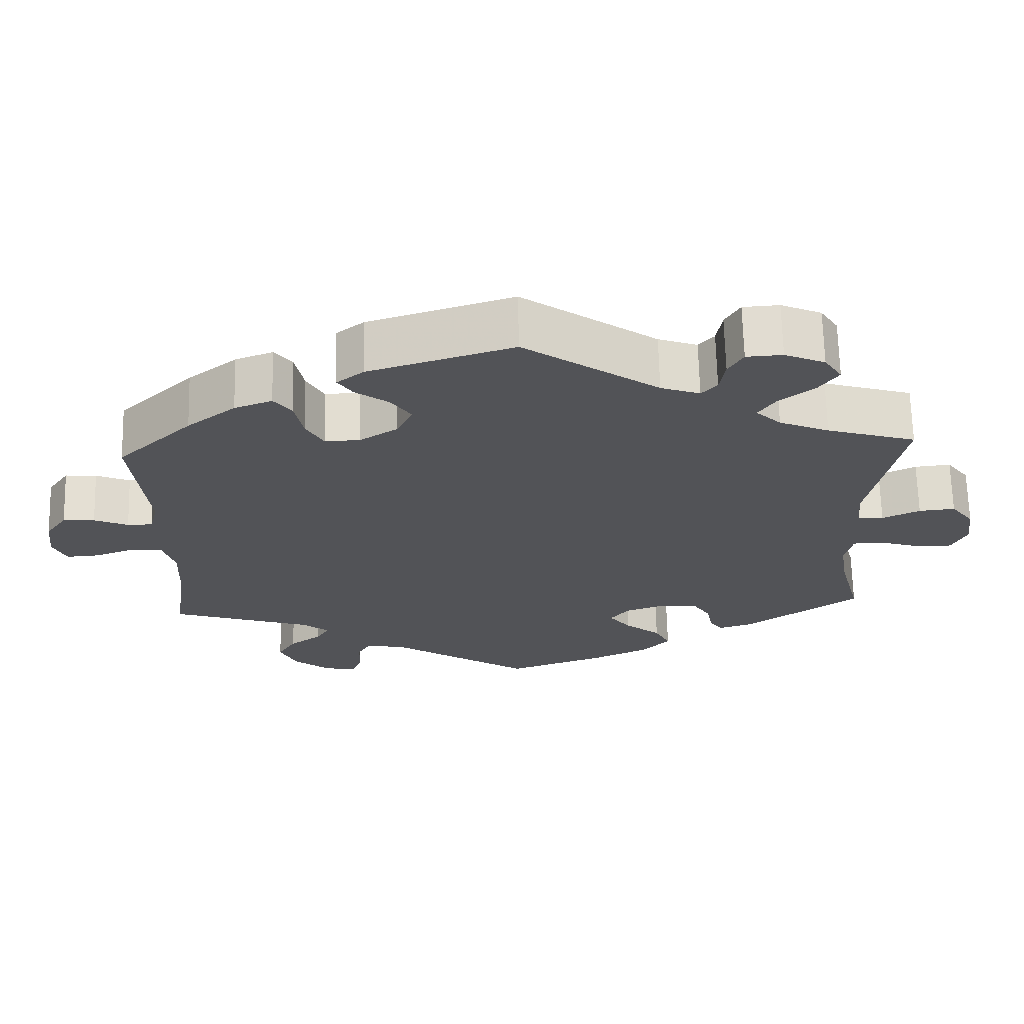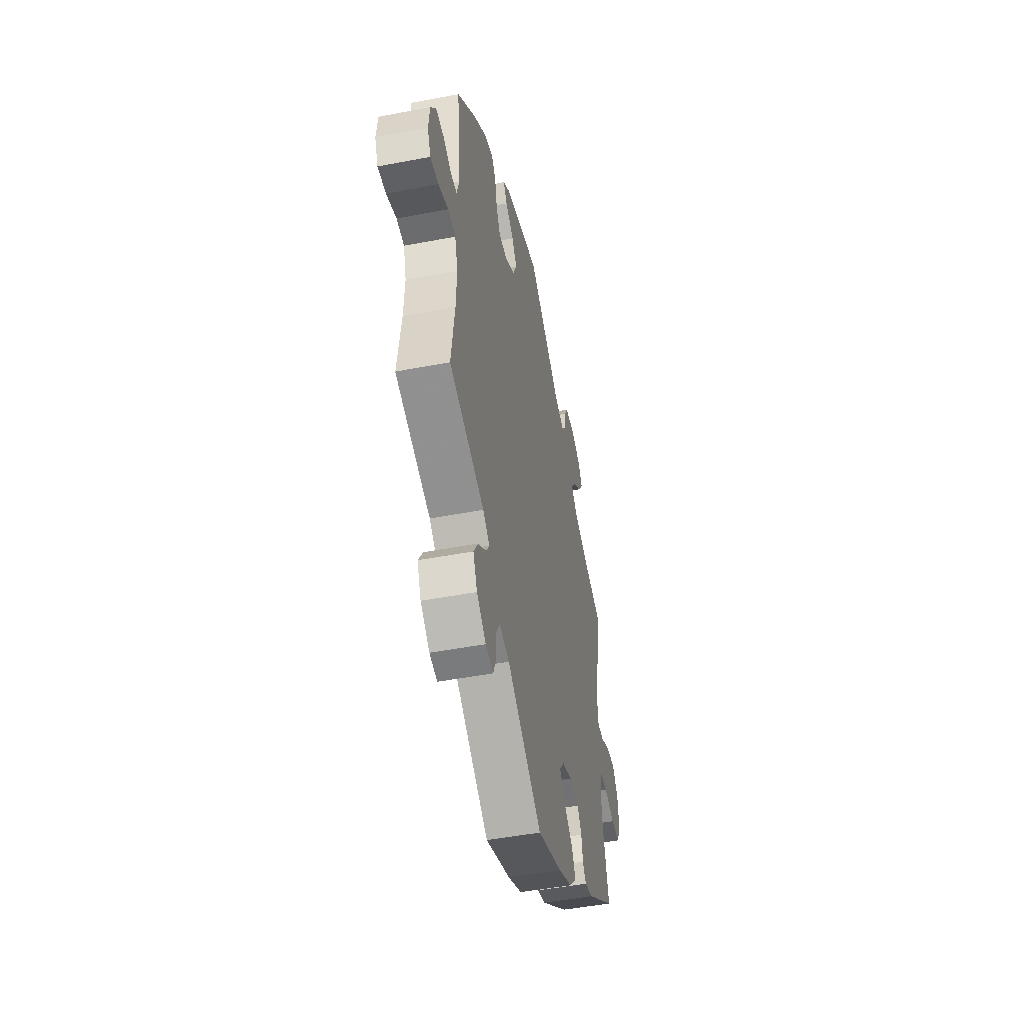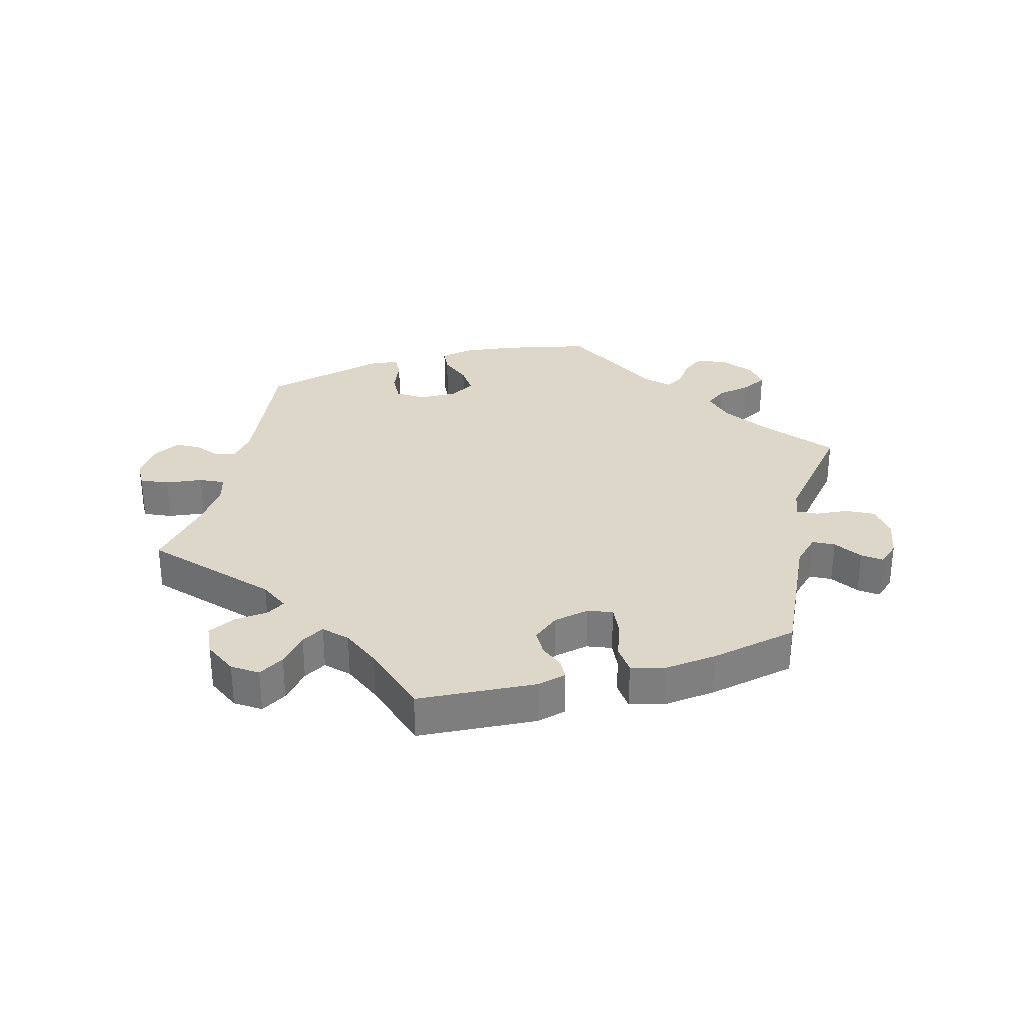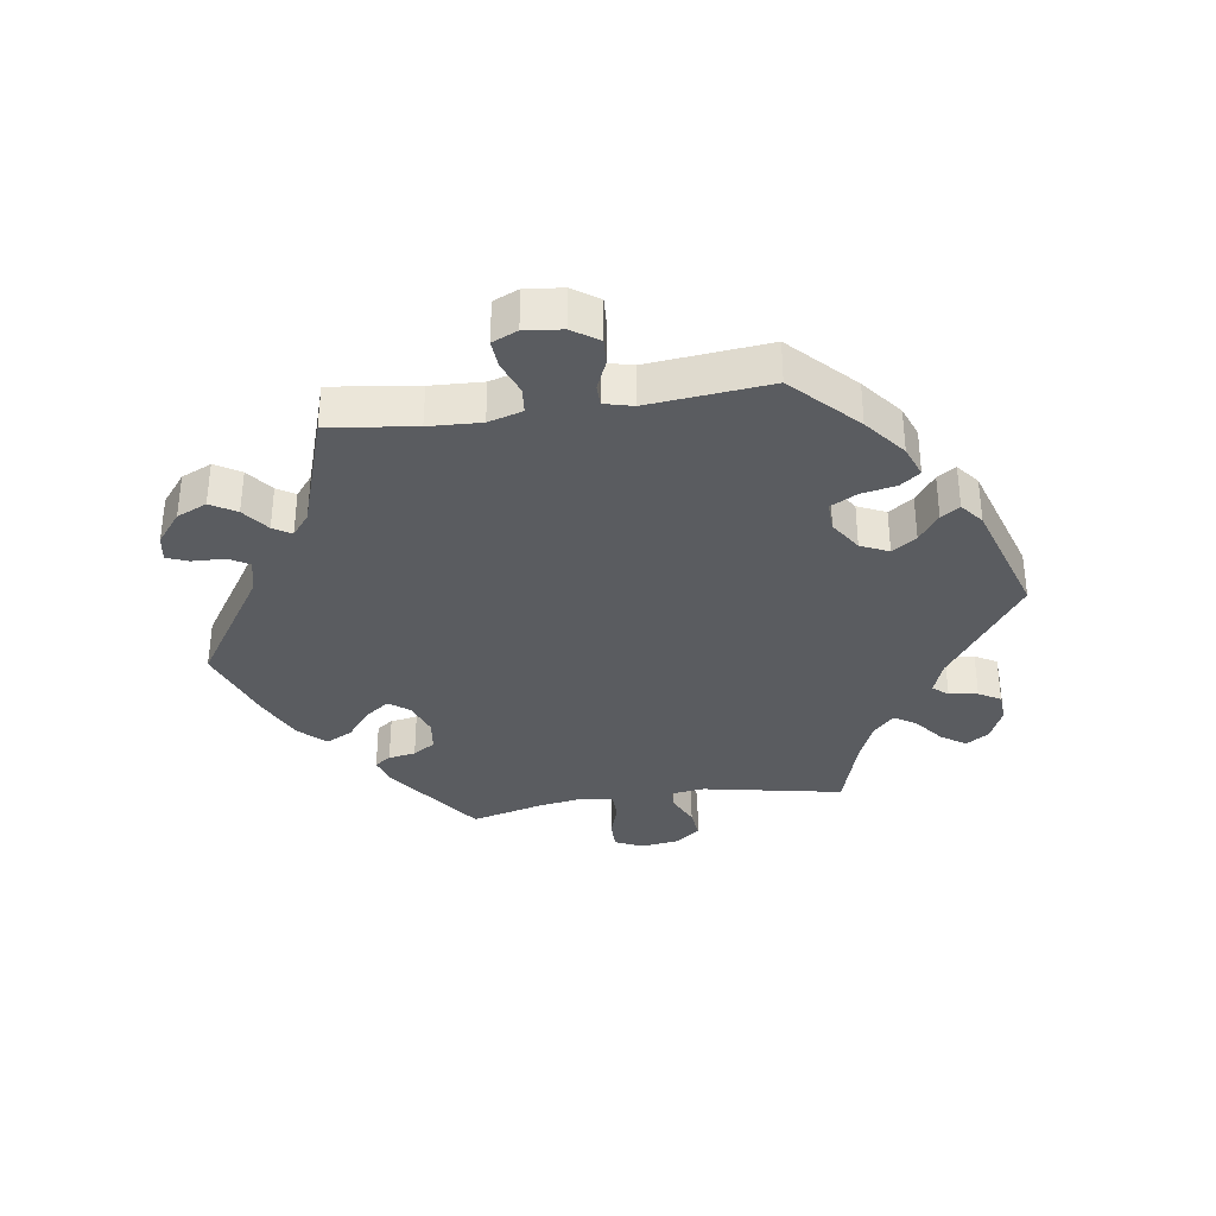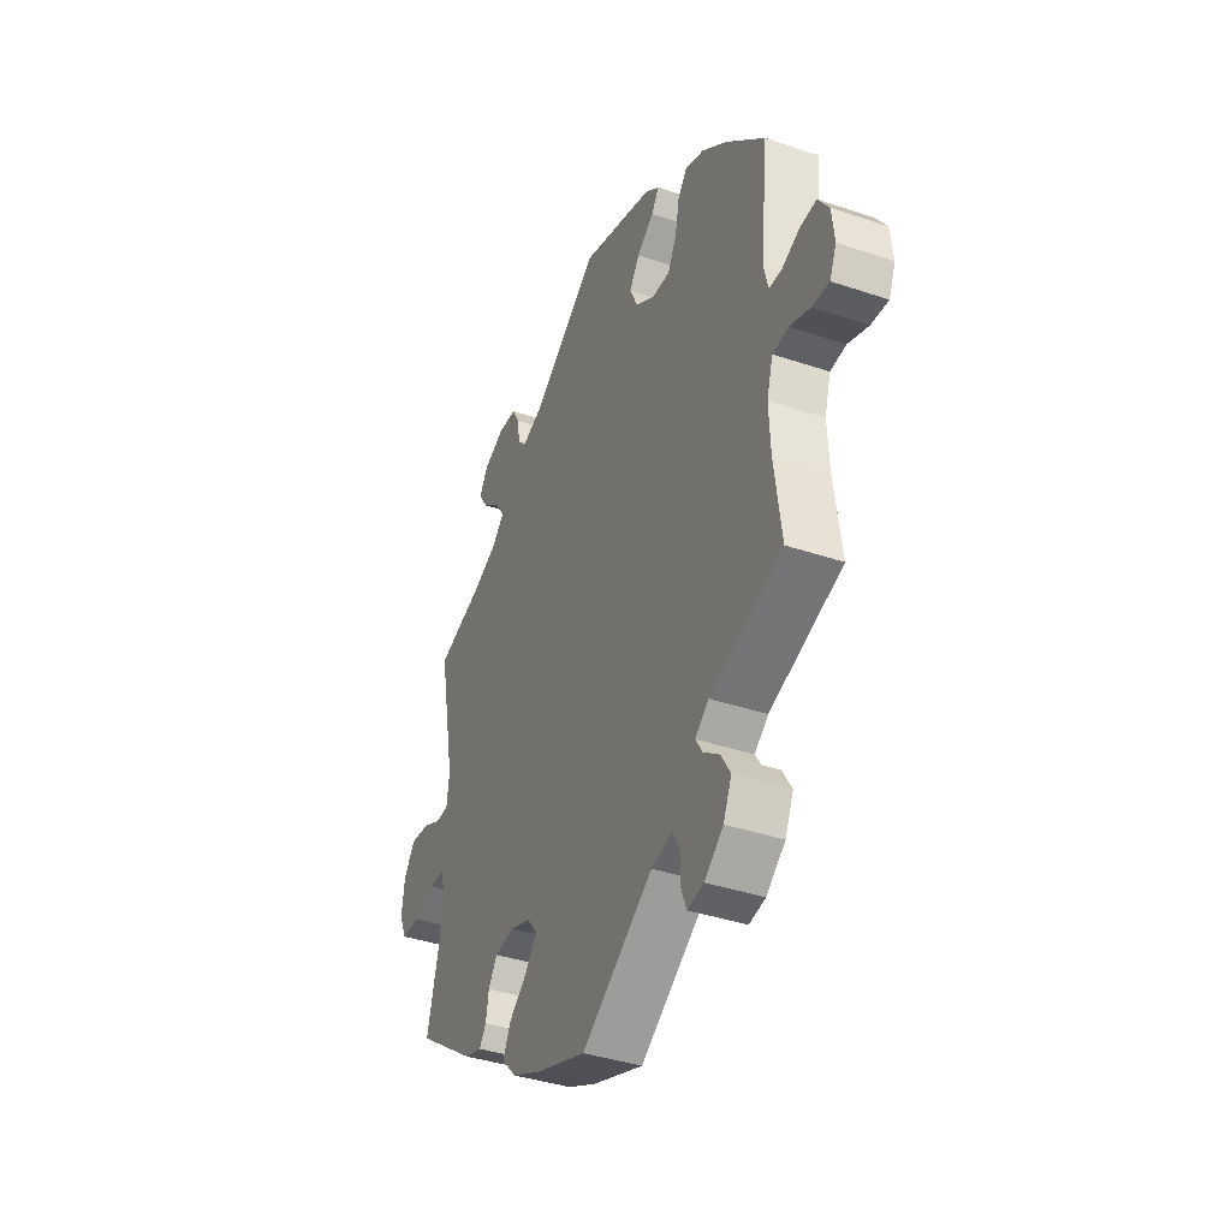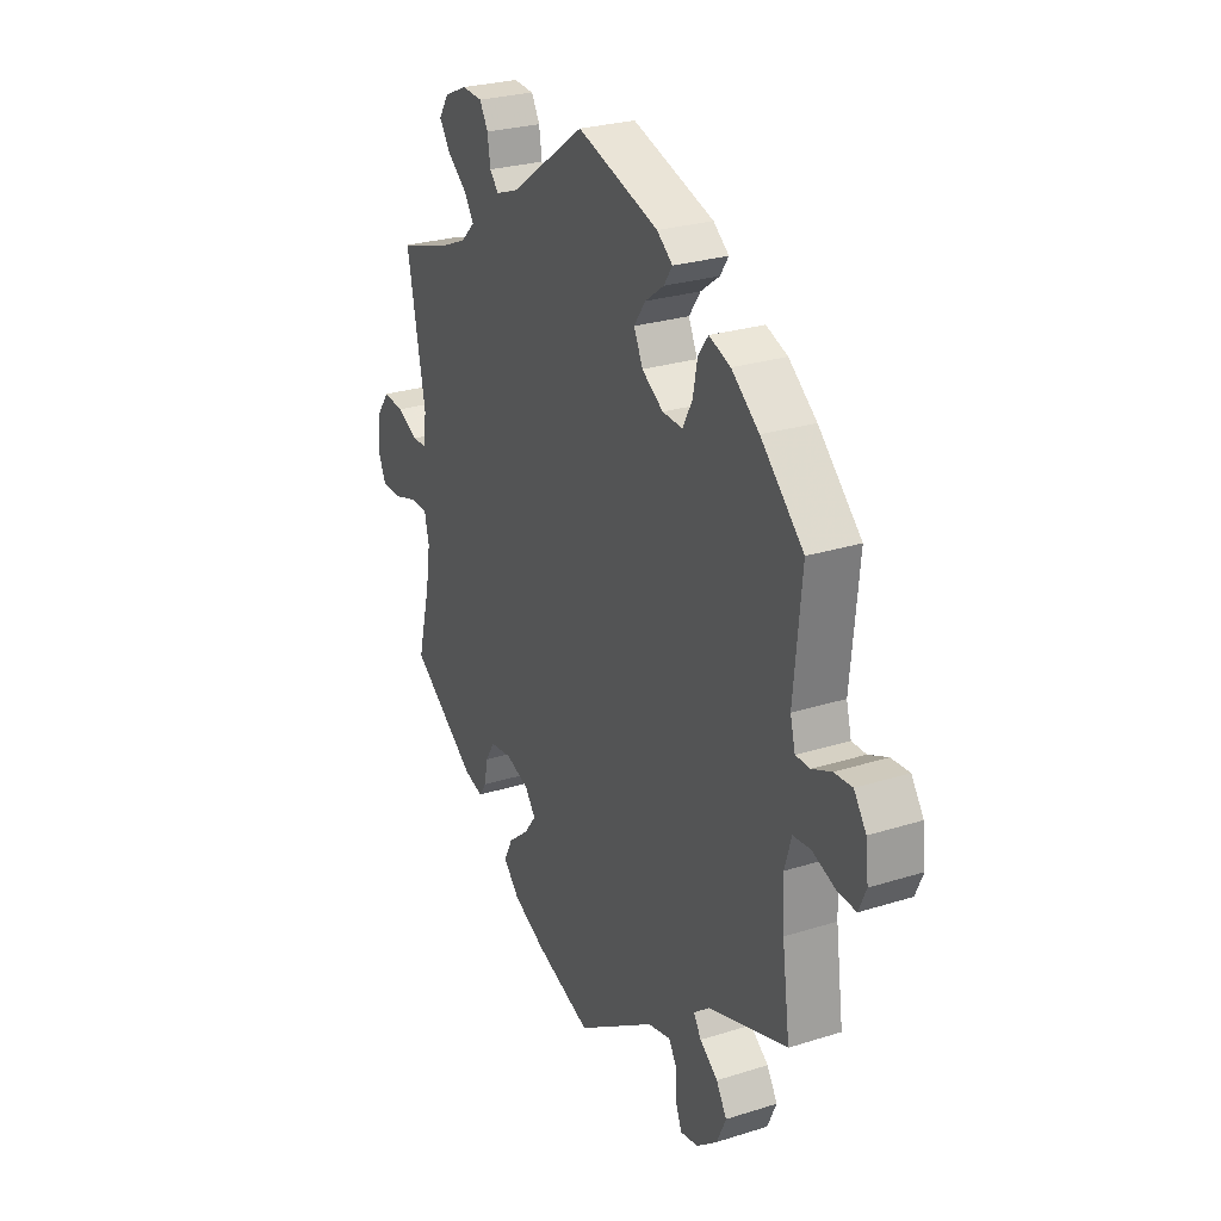
<metadata>
{"format":"obj","ext":"obj","renderer":"f3d","projection":"perspective","resolution":1024,"background":"white","views":[{"elev":67.6,"azim":-1.4,"up":"+Z"},{"elev":-48.3,"azim":-77.9,"up":"+Z"},{"elev":30.9,"azim":133.3,"up":"+Y"},{"elev":-34.3,"azim":-81.4,"up":"+Y"},{"elev":-38.8,"azim":-112.9,"up":"+Z"},{"elev":26.7,"azim":-116.2,"up":"+Z"}]}
</metadata>
<code>
v 0.308 0.07 -0.365
v -0.266 0.07 -0.567
v -0.564 0.07 0.069
v -0.212 0.07 0.35
v 0.263 0.07 0.543
v 0.316 0.07 -0.409
v 0.348 0.07 0.376
v 0.38 0.07 -0.421
v -0.264 0.07 -0.514
v 0.337 0.07 0.444
v -0.518 0.07 -0.171
v 0.181 0.07 -0.413
v -0.309 0.07 -0.403
v 0.537 0.07 -0.31
v 0 0.07 -0.62
v 0.673 0.07 -0.043
v 0.152 0.07 -0.375
v 0.334 0.07 -0.435
v 0.411 0.07 0.52
v -0.318 0.07 0.479
v 0.506 0.07 -0.189
v 0.182 0.07 0.492
v 0.212 0.07 -0.536
v 0.416 0.07 0.347
v 0.23 0.07 -0.453
v 0.233 0.07 -0.322
v 0.534 0.07 0.03
v -0.161 0.07 0.383
v 0.548 0.07 -0.069
v 0 0.07 0.62
v 0.314 0.07 0.409
v -0.195 0.07 0.559
v -0.294 0.07 0.447
v 0.283 0.07 0.578
v -0.212 0.07 0.5
v 0.387 0.07 0.557
v -0.514 0.07 -0.087
v -0.435 0.07 0.408
v -0.626 0.07 -0.048
v 0.285 0.07 -0.329
v -0.232 0.07 0.53
v 0.135 0.07 -0.572
v 0.495 0.07 -0.117
v -0.323 0.07 -0.594
v 0.5 0.07 0.031
v -0.671 0.07 -0.051
v -0.14 0.07 0.428
v -0.373 0.07 -0.554
v 0.653 0.07 -0.087
v 0.235 0.07 0.473
v 0.256 0.07 0.497
v -0.245 0.07 -0.482
v 0.585 0.07 0.054
v -0.53 0.07 -0.032
v 0.634 0.07 0.059
v -0.653 0.07 0.092
v -0.167 0.07 0.467
v -0.395 0.07 -0.505
v -0.327 0.07 -0.432
v -0.518 0.07 0.115
v 0.251 0.07 -0.495
v -0.283 0.07 0.391
v 0.177 0.07 -0.342
v 0.332 0.07 0.581
v 0.506 0.07 -0.07
v -0.689 0.07 -0.01
v -0.26 0.07 0.348
v -0.345 0.07 -0.374
v -0.19 0.07 -0.495
v 0.665 0.07 0.018
v -0.61 0.07 0.089
v 0.537 0.07 0.31
v 0.493 0.07 0.085
v -0.369 0.07 0.46
v -0.28 0.07 -0.602
v 0.605 0.07 -0.087
v -0.572 0.07 -0.028
v 0.384 0.07 0.481
v -0.682 0.07 0.05
v -0.53 0.07 0.069
v -0.537 0.07 -0.31
v -0.37 0.07 -0.464
v -0.537 0.07 0.31
v 0.308 -0 -0.365
v -0.266 -0 -0.567
v -0.564 -0 0.069
v -0.212 -0 0.35
v 0.263 -0 0.543
v 0.316 -0 -0.409
v 0.348 -0 0.376
v 0.38 -0 -0.421
v -0.264 -0 -0.514
v 0.337 -0 0.444
v -0.518 -0 -0.171
v 0.181 -0 -0.413
v -0.309 -0 -0.403
v 0.537 -0 -0.31
v 0 -0 -0.62
v 0.673 -0 -0.043
v 0.152 -0 -0.375
v 0.334 -0 -0.435
v 0.411 -0 0.52
v -0.318 -0 0.479
v 0.506 -0 -0.189
v 0.182 -0 0.492
v 0.212 -0 -0.536
v 0.416 -0 0.347
v 0.23 -0 -0.453
v 0.233 -0 -0.322
v 0.534 -0 0.03
v -0.161 -0 0.383
v 0.548 -0 -0.069
v 0 -0 0.62
v 0.314 -0 0.409
v -0.195 -0 0.559
v -0.294 -0 0.447
v 0.283 -0 0.578
v -0.212 -0 0.5
v 0.387 -0 0.557
v -0.514 -0 -0.087
v -0.435 -0 0.408
v -0.626 -0 -0.048
v 0.285 -0 -0.329
v -0.232 -0 0.53
v 0.135 -0 -0.572
v 0.495 -0 -0.117
v -0.323 -0 -0.594
v 0.5 -0 0.031
v -0.671 -0 -0.051
v -0.14 -0 0.428
v -0.373 -0 -0.554
v 0.653 -0 -0.087
v 0.235 -0 0.473
v 0.256 -0 0.497
v -0.245 -0 -0.482
v 0.585 -0 0.054
v -0.53 -0 -0.032
v 0.634 -0 0.059
v -0.653 -0 0.092
v -0.167 -0 0.467
v -0.395 -0 -0.505
v -0.327 -0 -0.432
v -0.518 -0 0.115
v 0.251 -0 -0.495
v -0.283 -0 0.391
v 0.177 -0 -0.342
v 0.332 -0 0.581
v 0.506 -0 -0.07
v -0.689 -0 -0.01
v -0.26 -0 0.348
v -0.345 -0 -0.374
v -0.19 -0 -0.495
v 0.665 -0 0.018
v -0.61 -0 0.089
v 0.537 -0 0.31
v 0.493 -0 0.085
v -0.369 -0 0.46
v -0.28 -0 -0.602
v 0.605 -0 -0.087
v -0.572 -0 -0.028
v 0.384 -0 0.481
v -0.682 -0 0.05
v -0.53 -0 0.069
v -0.537 -0 -0.31
v -0.37 -0 -0.464
v -0.537 -0 0.31
f 42 15 69
f 23 42 69 52
f 12 25 61 23
f 17 12 23 52
f 63 17 52
f 26 63 52
f 8 18 6 1
f 21 14 8 1
f 43 21 1 40
f 65 43 40 26
f 16 49 76 29
f 16 29 65
f 70 16 65
f 27 53 55 70
f 45 27 70 65
f 73 45 65 26
f 24 72 73 26
f 36 19 78 10
f 36 10 31
f 64 36 31
f 51 5 34 64
f 50 51 64 31
f 22 50 31 7
f 32 30 22
f 57 35 41 32
f 47 57 32 22
f 28 47 22 7
f 74 20 33 62
f 74 62 67
f 60 83 38 74
f 80 60 74 67
f 79 56 71 3
f 79 3 80
f 66 79 80
f 77 39 46 66
f 54 77 66 80
f 37 54 80 67
f 68 81 11
f 13 68 11 37
f 48 58 82 59
f 48 59 13
f 44 48 13
f 9 2 75 44
f 52 9 44 13
f 4 28 7 24
f 67 4 24 26
f 37 67 26
f 52 13 37 26
f 152 98 125
f 135 152 125 106
f 106 144 108 95
f 135 106 95 100
f 135 100 146
f 135 146 109
f 84 89 101 91
f 84 91 97 104
f 123 84 104 126
f 109 123 126 148
f 112 159 132 99
f 148 112 99
f 148 99 153
f 153 138 136 110
f 148 153 110 128
f 109 148 128 156
f 109 156 155 107
f 93 161 102 119
f 114 93 119
f 114 119 147
f 147 117 88 134
f 114 147 134 133
f 90 114 133 105
f 105 113 115
f 115 124 118 140
f 105 115 140 130
f 90 105 130 111
f 145 116 103 157
f 150 145 157
f 157 121 166 143
f 150 157 143 163
f 86 154 139 162
f 163 86 162
f 163 162 149
f 149 129 122 160
f 163 149 160 137
f 150 163 137 120
f 94 164 151
f 120 94 151 96
f 142 165 141 131
f 96 142 131
f 96 131 127
f 127 158 85 92
f 96 127 92 135
f 107 90 111 87
f 109 107 87 150
f 109 150 120
f 109 120 96 135
f 69 152 135 52
f 52 135 92 9
f 9 92 85 2
f 2 85 158 75
f 75 158 127 44
f 44 127 131 48
f 48 131 141 58
f 58 141 165 82
f 82 165 142 59
f 59 142 96 13
f 13 96 151 68
f 68 151 164 81
f 81 164 94 11
f 11 94 120 37
f 37 120 137 54
f 54 137 160 77
f 77 160 122 39
f 39 122 129 46
f 46 129 149 66
f 66 149 162 79
f 79 162 139 56
f 56 139 154 71
f 71 154 86 3
f 3 86 163 80
f 80 163 143 60
f 60 143 166 83
f 83 166 121 38
f 38 121 157 74
f 74 157 103 20
f 20 103 116 33
f 33 116 145 62
f 62 145 150 67
f 67 150 87 4
f 4 87 111 28
f 28 111 130 47
f 47 130 140 57
f 57 140 118 35
f 35 118 124 41
f 41 124 115 32
f 32 115 113 30
f 30 113 105 22
f 22 105 133 50
f 50 133 134 51
f 51 134 88 5
f 5 88 117 34
f 34 117 147 64
f 64 147 119 36
f 36 119 102 19
f 19 102 161 78
f 78 161 93 10
f 10 93 114 31
f 31 114 90 7
f 7 90 107 24
f 24 107 155 72
f 72 155 156 73
f 73 156 128 45
f 45 128 110 27
f 27 110 136 53
f 53 136 138 55
f 55 138 153 70
f 70 153 99 16
f 16 99 132 49
f 49 132 159 76
f 76 159 112 29
f 29 112 148 65
f 65 148 126 43
f 43 126 104 21
f 21 104 97 14
f 14 97 91 8
f 8 91 101 18
f 18 101 89 6
f 6 89 84 1
f 1 84 123 40
f 40 123 109 26
f 26 109 146 63
f 63 146 100 17
f 17 100 95 12
f 12 95 108 25
f 25 108 144 61
f 61 144 106 23
f 23 106 125 42
f 42 125 98 15
f 15 98 152 69

</code>
